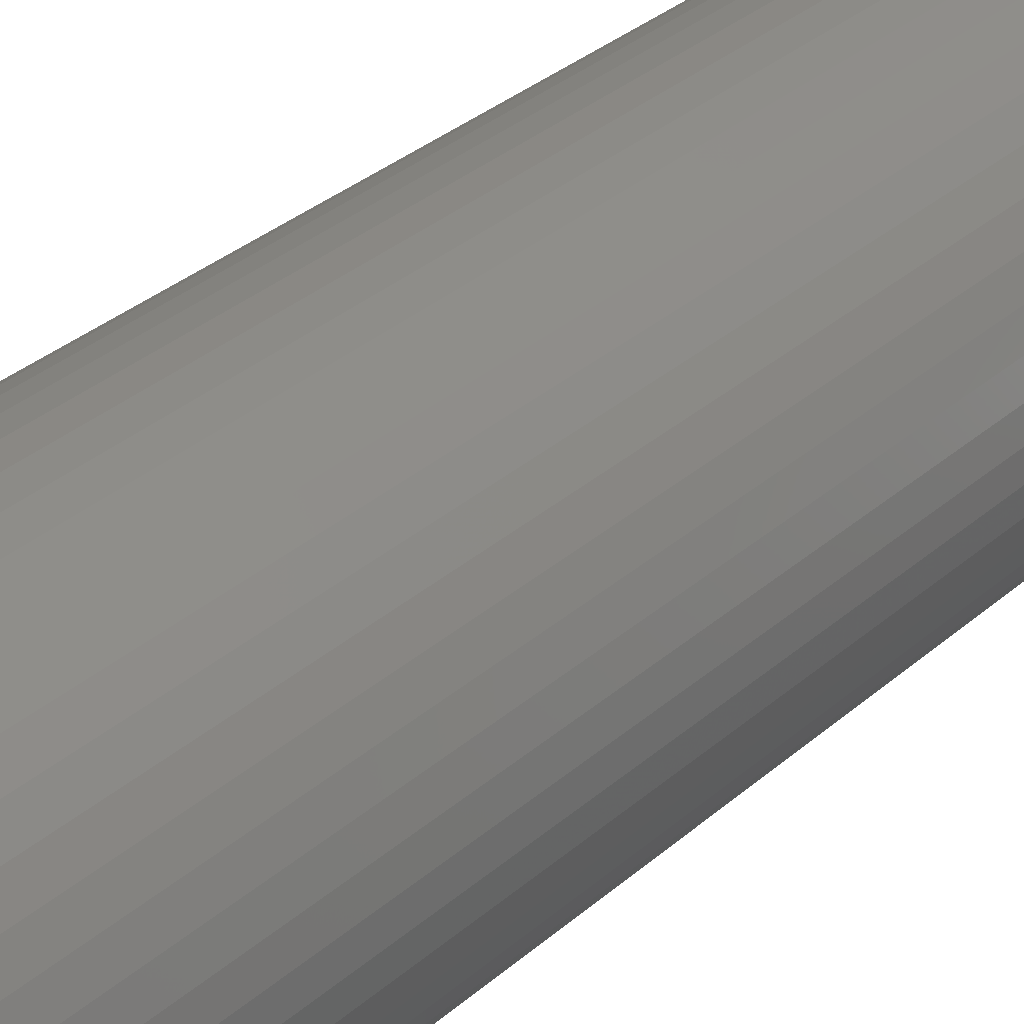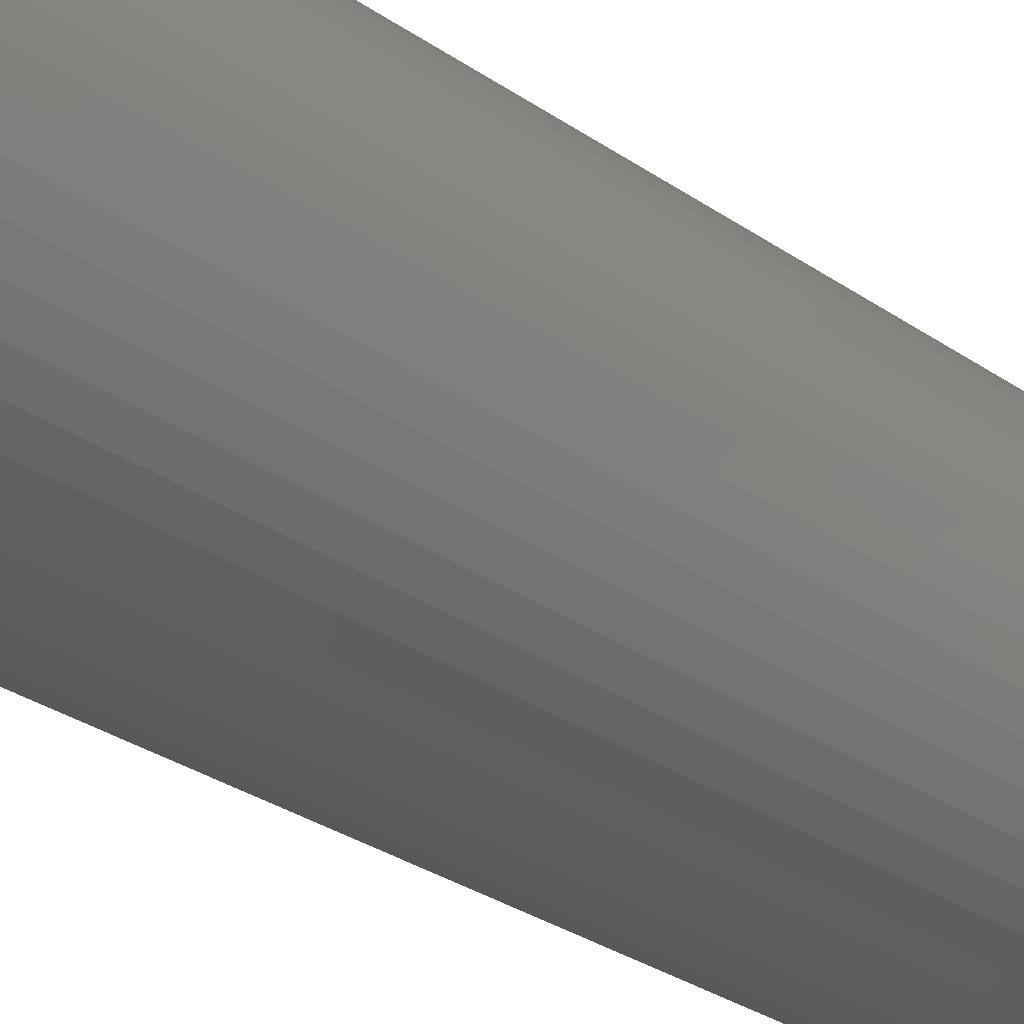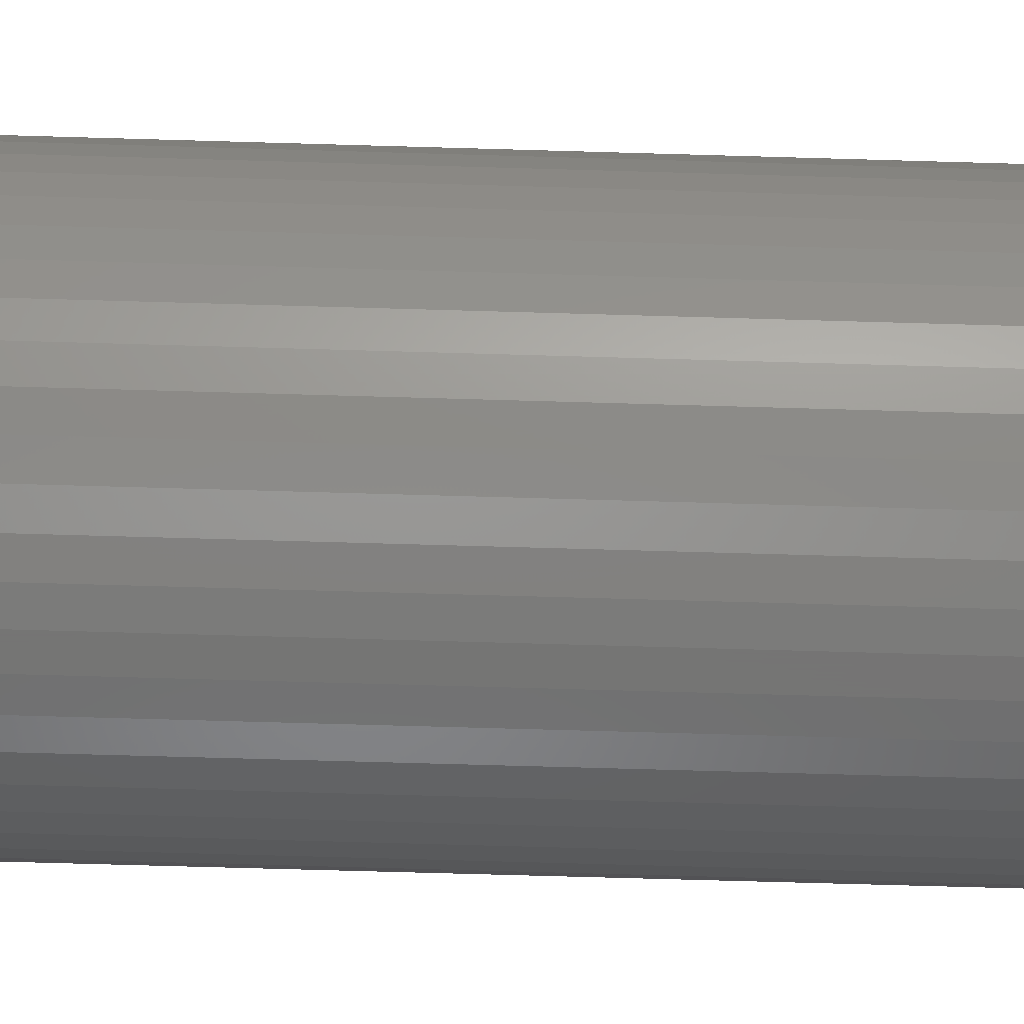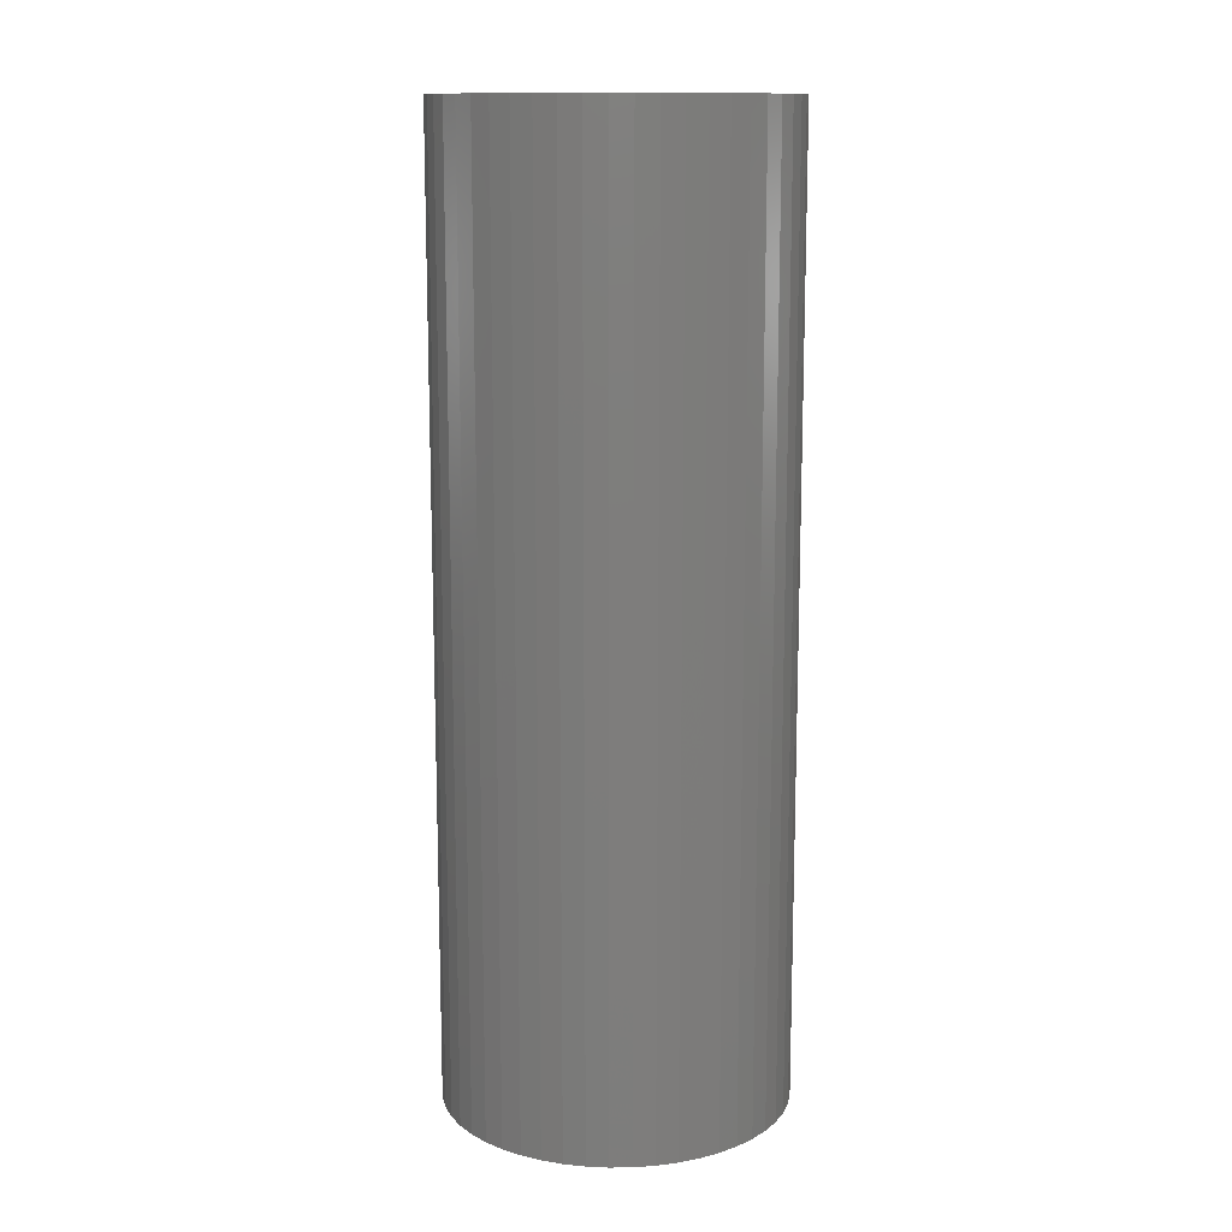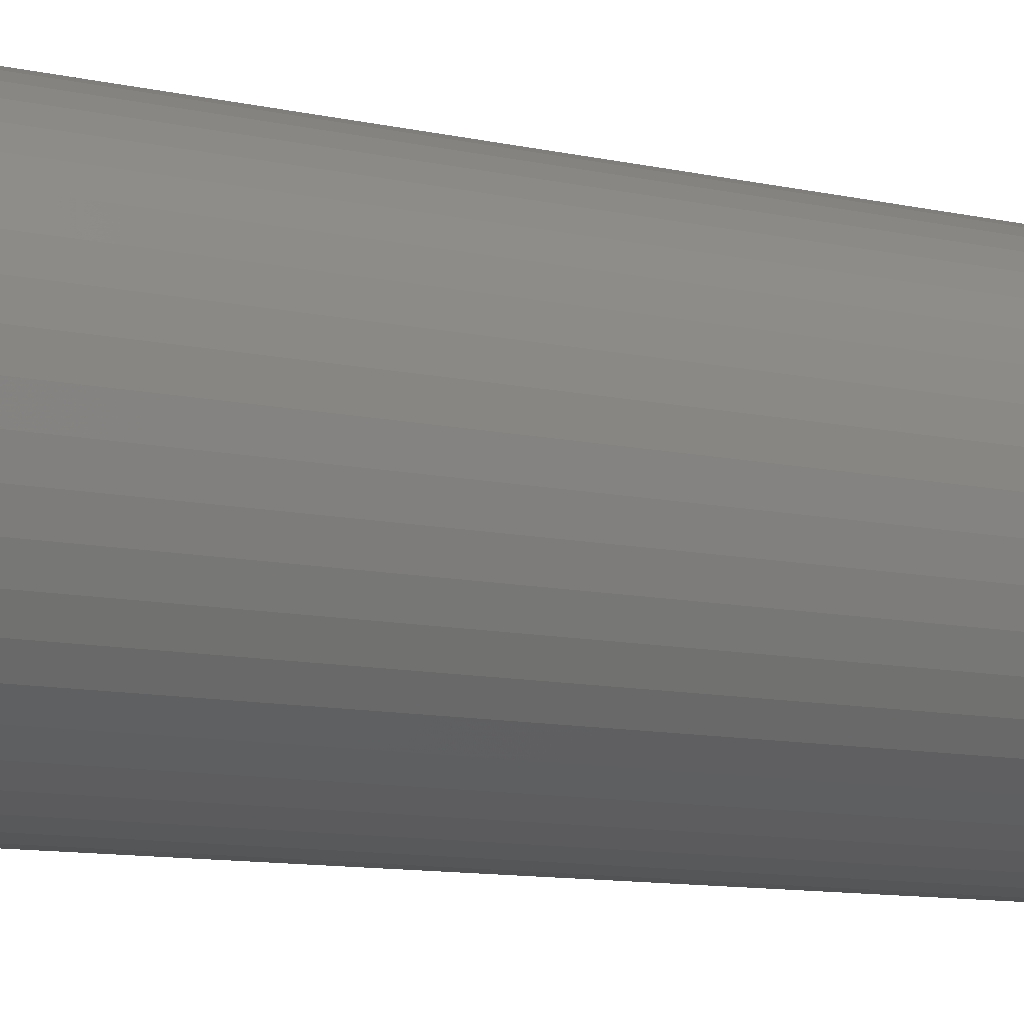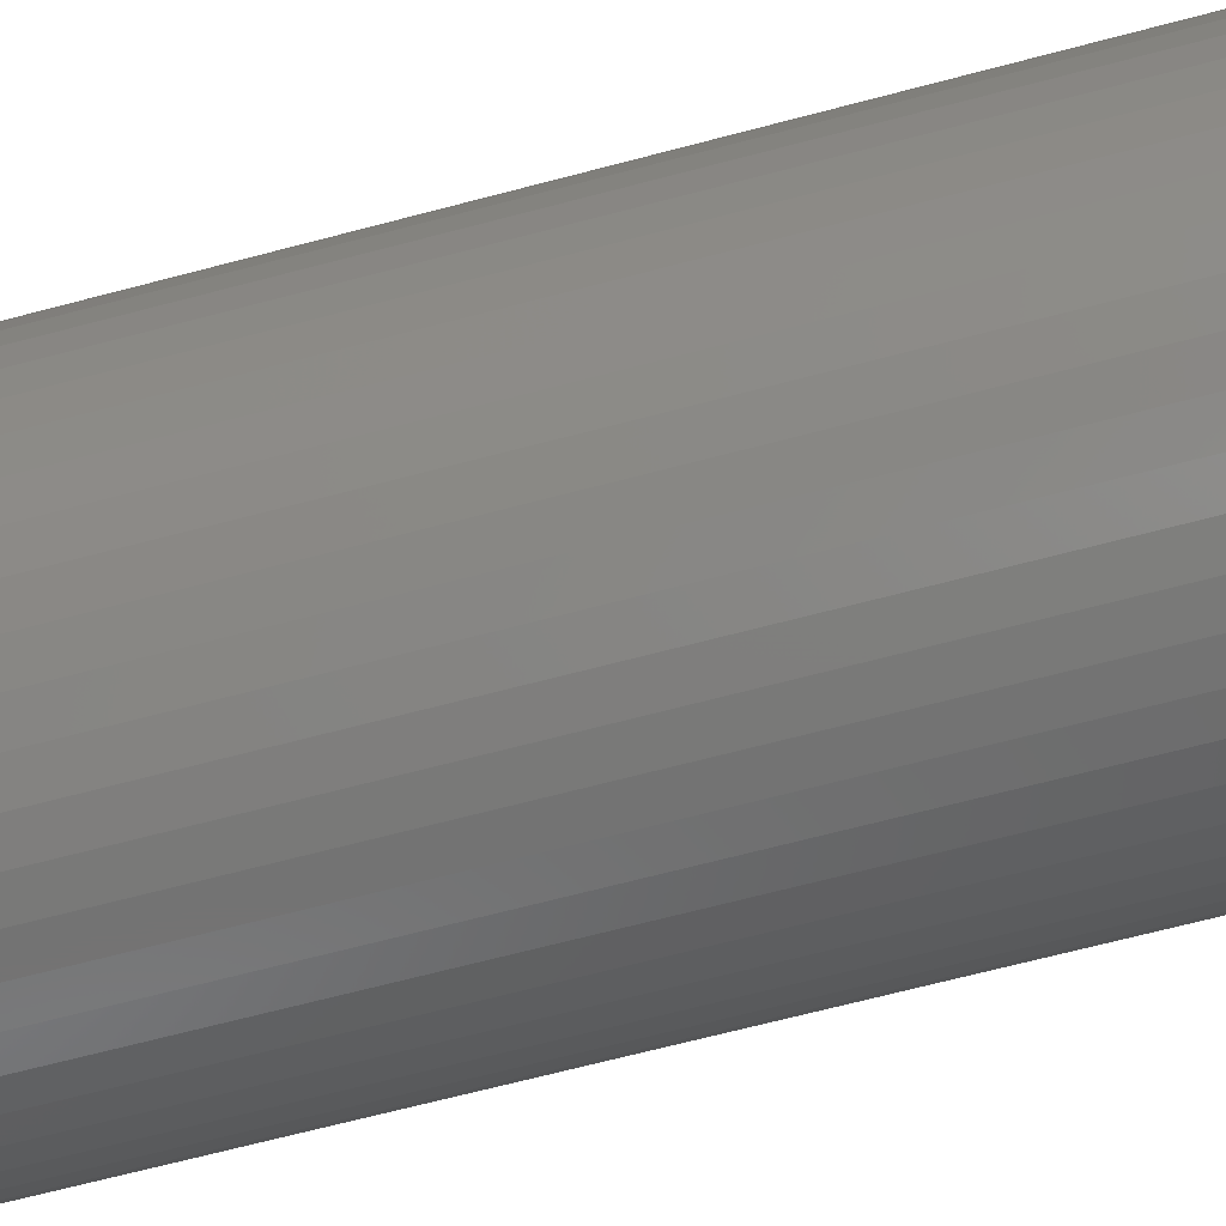
<metadata>
{"format":"stl","ext":"stl","renderer":"f3d","projection":"perspective","resolution":1024,"background":"white","views":[{"elev":33.5,"azim":40.4,"up":"+Y"},{"elev":-31.3,"azim":45.8,"up":"+Y"},{"elev":-66.9,"azim":-91.7,"up":"+Y"},{"elev":13.0,"azim":-51.9,"up":"+Z"},{"elev":-9.6,"azim":58.3,"up":"+Y"},{"elev":-65.3,"azim":105.1,"up":"+Y"}]}
</metadata>
<code>
# stl→obj: 200 verts, 400 faces
v 3 0 0
v 2.976 0.376 39
v 2.976 0.376 0
v 3 0 39
v -3 0 39
v -2.976 0.376 0
v -2.976 0.376 39
v -3 0 0
v -0.1884 2.994 0
v 0.1884 2.994 39
v -0.1884 2.994 39
v 0.1884 2.994 0
v 0.1884 -2.994 0
v -0.1884 -2.994 39
v 0.1884 -2.994 39
v -0.1884 -2.994 0
v 1.912 2.312 0
v 2.187 2.054 39
v 1.912 2.312 39
v 2.187 2.054 0
v -2.187 2.054 0
v -1.912 2.312 39
v -2.187 2.054 39
v -1.912 2.312 0
v -1.277 2.714 0
v -0.9271 2.853 39
v -1.277 2.714 39
v -0.9271 2.853 0
v 2.789 1.104 0
v 2.629 1.445 39
v 2.629 1.445 0
v 2.789 1.104 39
v 2.906 0.7461 39
v 2.906 0.7461 0
v 0.9271 2.853 0
v 1.277 2.714 39
v 0.9271 2.853 39
v 1.277 2.714 0
v 0.5621 2.947 0
v 0.5621 2.947 39
v 1.607 2.533 0
v 1.607 2.533 39
v -2.789 1.104 39
v -2.629 1.445 0
v -2.629 1.445 39
v -2.789 1.104 0
v -2.427 1.763 0
v -2.427 1.763 39
v -2.906 0.7461 39
v -2.906 0.7461 0
v -1.607 2.533 39
v -1.607 2.533 0
v -0.5621 2.947 39
v -0.5621 2.947 0
v 2.789 -1.104 0
v 2.906 -0.7461 39
v 2.906 -0.7461 0
v 2.789 -1.104 39
v 0.5621 -2.947 0
v 0.5621 -2.947 39
v 2.427 1.763 0
v 2.427 1.763 39
v 2.976 -0.376 0
v 2.976 -0.376 39
v 2.187 -2.054 0
v 1.912 -2.312 39
v 2.187 -2.054 39
v 1.912 -2.312 0
v -2.629 -1.445 39
v -2.789 -1.104 0
v -2.789 -1.104 39
v -2.629 -1.445 0
v 1.277 -2.714 0
v 0.9271 -2.853 39
v 1.277 -2.714 39
v 0.9271 -2.853 0
v 1.607 -2.533 0
v 1.607 -2.533 39
v 2.629 -1.445 0
v 2.629 -1.445 39
v 2.427 -1.763 39
v 2.427 -1.763 0
v -0.9271 -2.853 0
v -1.277 -2.714 39
v -0.9271 -2.853 39
v -1.277 -2.714 0
v -0.5621 -2.947 0
v -0.5621 -2.947 39
v -1.912 -2.312 0
v -2.187 -2.054 39
v -1.912 -2.312 39
v -2.187 -2.054 0
v -2.906 -0.7461 0
v -2.906 -0.7461 39
v -1.607 -2.533 0
v -1.607 -2.533 39
v -2.427 -1.763 39
v -2.427 -1.763 0
v -2.976 -0.376 0
v -2.976 -0.376 39
v 6.134 3.372 39
v 5.663 4.114 0
v 5.663 4.114 39
v 6.134 3.372 0
v 2.98 6.334 0
v 2.163 6.657 39
v 2.98 6.334 39
v 2.163 6.657 0
v -2.163 6.657 0
v -2.98 6.334 39
v -2.163 6.657 39
v -2.98 6.334 0
v -6.508 2.577 0
v -6.134 3.372 39
v -6.134 3.372 0
v -6.508 2.577 39
v 6.945 -0.8773 39
v 7 0 0
v 7 0 39
v 6.945 -0.8773 0
v 5.103 4.792 0
v 4.462 5.394 39
v 5.103 4.792 39
v 4.462 5.394 0
v 0.4395 6.986 0
v -0.4395 6.986 39
v 0.4395 6.986 39
v -0.4395 6.986 0
v 3.751 5.91 0
v 3.751 5.91 39
v -6.945 0.8773 0
v -6.78 1.741 39
v -6.78 1.741 0
v -6.945 0.8773 39
v -5.663 4.114 0
v -5.103 4.792 39
v -5.103 4.792 0
v -5.663 4.114 39
v -1.312 6.876 0
v -1.312 6.876 39
v -4.462 5.394 0
v -4.462 5.394 39
v 6.134 -3.372 39
v 6.508 -2.577 0
v 6.508 -2.577 39
v 6.134 -3.372 0
v -5.103 -4.792 0
v -4.462 -5.394 39
v -5.103 -4.792 39
v -4.462 -5.394 0
v -6.134 -3.372 0
v -6.508 -2.577 39
v -6.508 -2.577 0
v -6.134 -3.372 39
v 2.98 -6.334 0
v 3.751 -5.91 39
v 2.98 -6.334 39
v 3.751 -5.91 0
v 1.312 6.876 39
v 1.312 6.876 0
v -7 0 0
v -7 0 39
v 6.945 0.8773 39
v 6.78 1.741 39
v 6.508 2.577 39
v 6.78 -1.741 39
v -3.751 5.91 39
v 5.663 -4.114 39
v 5.103 -4.792 39
v 4.462 -5.394 39
v 2.163 -6.657 39
v 1.312 -6.876 39
v 0.4395 -6.986 39
v -0.4395 -6.986 39
v -1.312 -6.876 39
v -2.163 -6.657 39
v -2.98 -6.334 39
v -3.751 -5.91 39
v -5.663 -4.114 39
v -6.78 -1.741 39
v -6.945 -0.8773 39
v -3.751 5.91 0
v 6.945 0.8773 0
v 5.663 -4.114 0
v 5.103 -4.792 0
v -0.4395 -6.986 0
v 0.4395 -6.986 0
v -6.78 -1.741 0
v -5.663 -4.114 0
v 1.312 -6.876 0
v 6.508 2.577 0
v 6.78 1.741 0
v 6.78 -1.741 0
v -2.163 -6.657 0
v -1.312 -6.876 0
v 4.462 -5.394 0
v 2.163 -6.657 0
v -2.98 -6.334 0
v -3.751 -5.91 0
v -6.945 -0.8773 0
f 1 2 3
f 2 1 4
f 5 6 7
f 6 5 8
f 9 10 11
f 10 9 12
f 13 14 15
f 14 13 16
f 17 18 19
f 18 17 20
f 21 22 23
f 22 21 24
f 25 26 27
f 26 25 28
f 29 30 31
f 30 29 32
f 3 33 34
f 33 3 2
f 35 36 37
f 36 35 38
f 39 37 40
f 37 39 35
f 41 19 42
f 19 41 17
f 43 44 45
f 44 43 46
f 45 47 48
f 47 45 44
f 49 46 43
f 46 49 50
f 24 51 22
f 51 24 52
f 28 53 26
f 53 28 54
f 55 56 57
f 56 55 58
f 59 15 60
f 15 59 13
f 34 32 29
f 32 34 33
f 61 18 20
f 18 61 62
f 31 62 61
f 62 31 30
f 12 40 10
f 40 12 39
f 7 50 49
f 50 7 6
f 54 11 53
f 11 54 9
f 63 4 1
f 4 63 64
f 65 66 67
f 66 65 68
f 57 64 63
f 64 57 56
f 69 70 71
f 70 69 72
f 73 74 75
f 74 73 76
f 38 42 36
f 42 38 41
f 48 21 23
f 21 48 47
f 52 27 51
f 27 52 25
f 77 75 78
f 75 77 73
f 79 58 55
f 58 79 80
f 65 81 82
f 81 65 67
f 83 84 85
f 84 83 86
f 87 85 88
f 85 87 83
f 89 90 91
f 90 89 92
f 71 93 94
f 93 71 70
f 76 60 74
f 60 76 59
f 68 78 66
f 78 68 77
f 82 80 79
f 80 82 81
f 16 88 14
f 88 16 87
f 95 91 96
f 91 95 89
f 97 72 69
f 72 97 98
f 94 99 100
f 99 94 93
f 100 8 5
f 8 100 99
f 86 96 84
f 96 86 95
f 90 98 97
f 98 90 92
f 101 102 103
f 102 101 104
f 105 106 107
f 106 105 108
f 109 110 111
f 110 109 112
f 113 114 115
f 114 113 116
f 117 118 119
f 118 117 120
f 121 122 123
f 122 121 124
f 125 126 127
f 126 125 128
f 129 107 130
f 107 129 105
f 131 132 133
f 132 131 134
f 135 136 137
f 136 135 138
f 139 111 140
f 111 139 109
f 141 136 142
f 136 141 137
f 143 144 145
f 144 143 146
f 147 148 149
f 148 147 150
f 151 152 153
f 152 151 154
f 155 156 157
f 156 155 158
f 103 121 123
f 121 103 102
f 108 159 106
f 159 108 160
f 160 127 159
f 127 160 125
f 124 130 122
f 130 124 129
f 161 134 131
f 134 161 162
f 4 119 163
f 2 163 164
f 119 4 117
f 33 164 165
f 64 117 4
f 32 165 101
f 117 64 166
f 30 101 103
f 56 166 64
f 62 103 123
f 166 56 145
f 18 123 122
f 58 145 56
f 19 122 130
f 145 58 143
f 80 143 58
f 42 130 107
f 163 2 4
f 164 33 2
f 165 32 33
f 101 30 32
f 103 62 30
f 123 18 62
f 36 107 106
f 122 19 18
f 130 42 19
f 37 106 159
f 107 36 42
f 106 37 36
f 159 40 37
f 127 40 159
f 127 10 40
f 127 11 10
f 126 11 127
f 126 53 11
f 140 53 126
f 53 140 26
f 111 26 140
f 26 111 27
f 110 27 111
f 27 110 51
f 167 51 110
f 51 167 22
f 142 22 167
f 22 142 23
f 136 23 142
f 23 136 48
f 138 48 136
f 48 138 45
f 114 45 138
f 143 80 168
f 81 168 80
f 168 81 169
f 67 169 81
f 169 67 170
f 66 170 67
f 170 66 156
f 78 156 66
f 156 78 157
f 75 157 78
f 157 75 171
f 74 171 75
f 171 74 172
f 60 172 74
f 60 173 172
f 15 173 60
f 14 173 15
f 14 174 173
f 88 174 14
f 175 88 85
f 176 85 84
f 88 175 174
f 177 84 96
f 178 96 91
f 85 176 175
f 148 91 90
f 149 90 97
f 179 97 69
f 154 69 71
f 152 71 94
f 180 94 100
f 84 177 176
f 181 100 5
f 45 114 43
f 96 178 177
f 116 43 114
f 91 148 178
f 43 116 49
f 90 149 148
f 132 49 116
f 97 179 149
f 49 132 7
f 69 154 179
f 134 7 132
f 71 152 154
f 7 134 5
f 94 180 152
f 162 5 134
f 100 181 180
f 5 162 181
f 133 116 113
f 116 133 132
f 115 138 135
f 138 115 114
f 128 140 126
f 140 128 139
f 182 142 167
f 142 182 141
f 112 167 110
f 167 112 182
f 119 183 163
f 183 119 118
f 169 184 168
f 184 169 185
f 186 173 174
f 173 186 187
f 153 180 188
f 180 153 152
f 189 154 151
f 154 189 179
f 187 172 173
f 172 187 190
f 165 104 101
f 104 165 191
f 164 191 165
f 191 164 192
f 163 192 164
f 192 163 183
f 166 120 117
f 120 166 193
f 194 175 176
f 175 194 195
f 1 118 120
f 63 120 193
f 118 1 183
f 57 193 144
f 3 183 1
f 55 144 146
f 183 3 192
f 79 146 184
f 34 192 3
f 82 184 185
f 192 34 191
f 65 185 196
f 29 191 34
f 68 196 158
f 191 29 104
f 31 104 29
f 77 158 155
f 120 63 1
f 193 57 63
f 144 55 57
f 146 79 55
f 184 82 79
f 185 65 82
f 73 155 197
f 196 68 65
f 158 77 68
f 76 197 190
f 155 73 77
f 197 76 73
f 190 59 76
f 187 59 190
f 187 13 59
f 187 16 13
f 186 16 187
f 186 87 16
f 195 87 186
f 87 195 83
f 194 83 195
f 83 194 86
f 198 86 194
f 86 198 95
f 199 95 198
f 95 199 89
f 150 89 199
f 89 150 92
f 147 92 150
f 92 147 98
f 189 98 147
f 98 189 72
f 151 72 189
f 104 31 102
f 61 102 31
f 102 61 121
f 20 121 61
f 121 20 124
f 17 124 20
f 124 17 129
f 41 129 17
f 129 41 105
f 38 105 41
f 105 38 108
f 35 108 38
f 108 35 160
f 39 160 35
f 39 125 160
f 12 125 39
f 9 125 12
f 9 128 125
f 54 128 9
f 139 54 28
f 109 28 25
f 54 139 128
f 112 25 52
f 182 52 24
f 28 109 139
f 141 24 21
f 137 21 47
f 135 47 44
f 115 44 46
f 113 46 50
f 133 50 6
f 25 112 109
f 131 6 8
f 72 151 70
f 52 182 112
f 153 70 151
f 24 141 182
f 70 153 93
f 21 137 141
f 188 93 153
f 47 135 137
f 93 188 99
f 44 115 135
f 200 99 188
f 46 113 115
f 99 200 8
f 50 133 113
f 161 8 200
f 6 131 133
f 8 161 131
f 147 179 189
f 179 147 149
f 197 157 171
f 157 197 155
f 190 171 172
f 171 190 197
f 196 169 170
f 169 196 185
f 145 193 166
f 193 145 144
f 168 146 143
f 146 168 184
f 195 174 175
f 174 195 186
f 199 177 178
f 177 199 198
f 188 181 200
f 181 188 180
f 200 162 161
f 162 200 181
f 158 170 156
f 170 158 196
f 150 178 148
f 178 150 199
f 198 176 177
f 176 198 194

</code>
